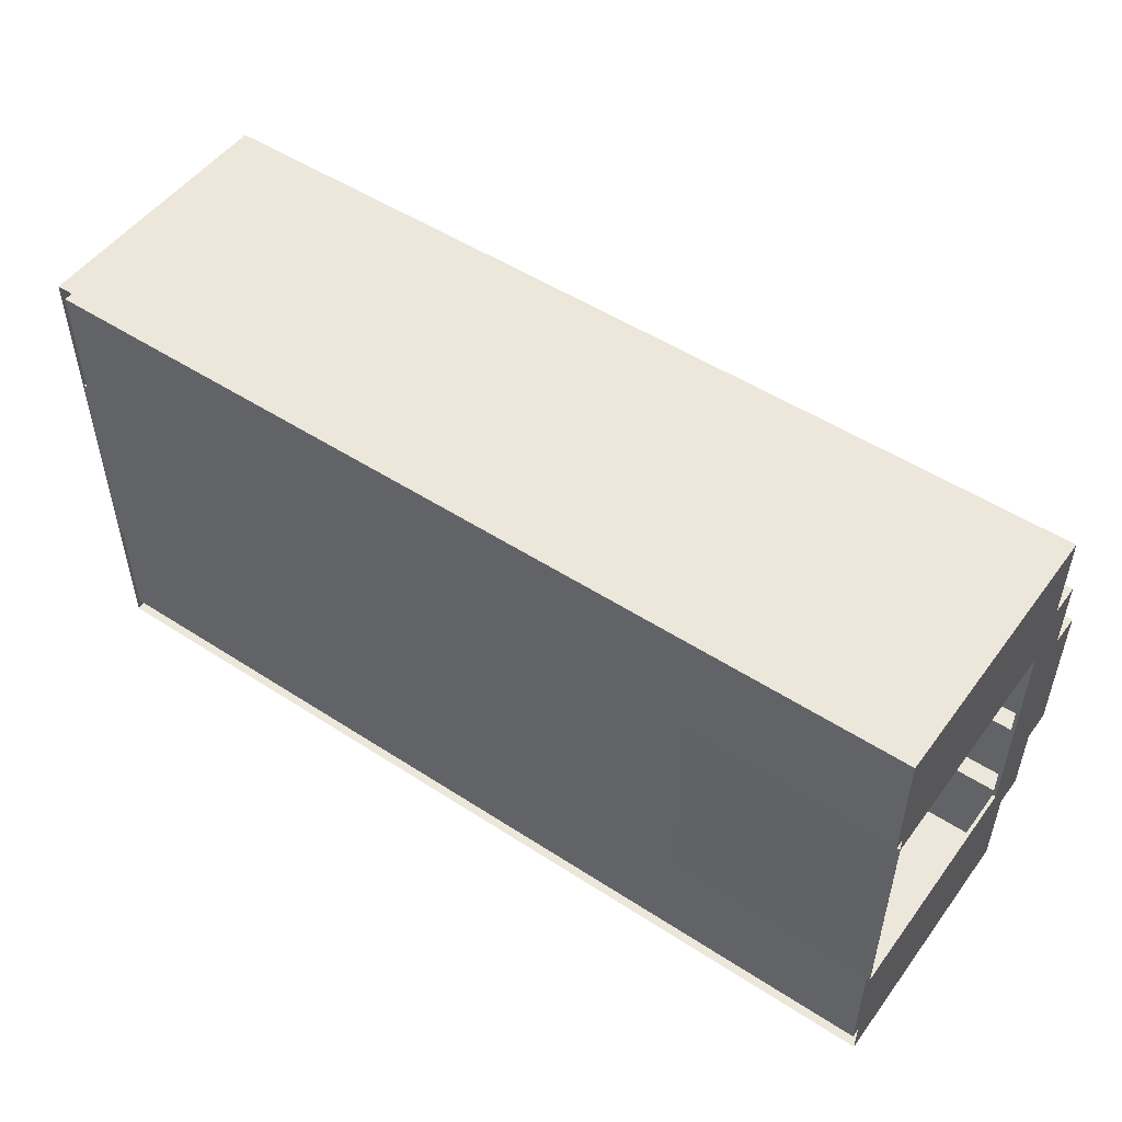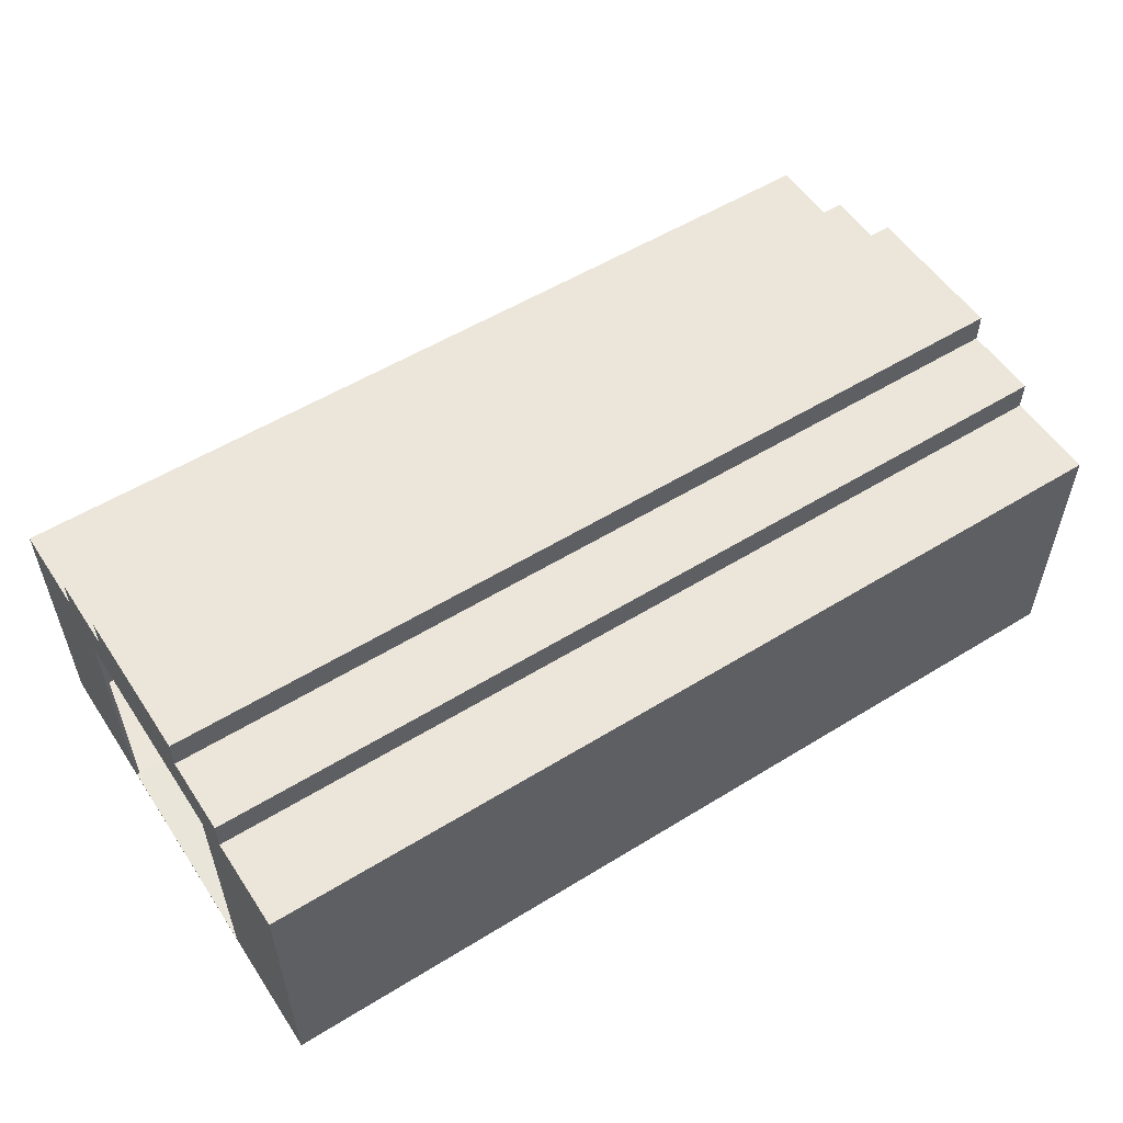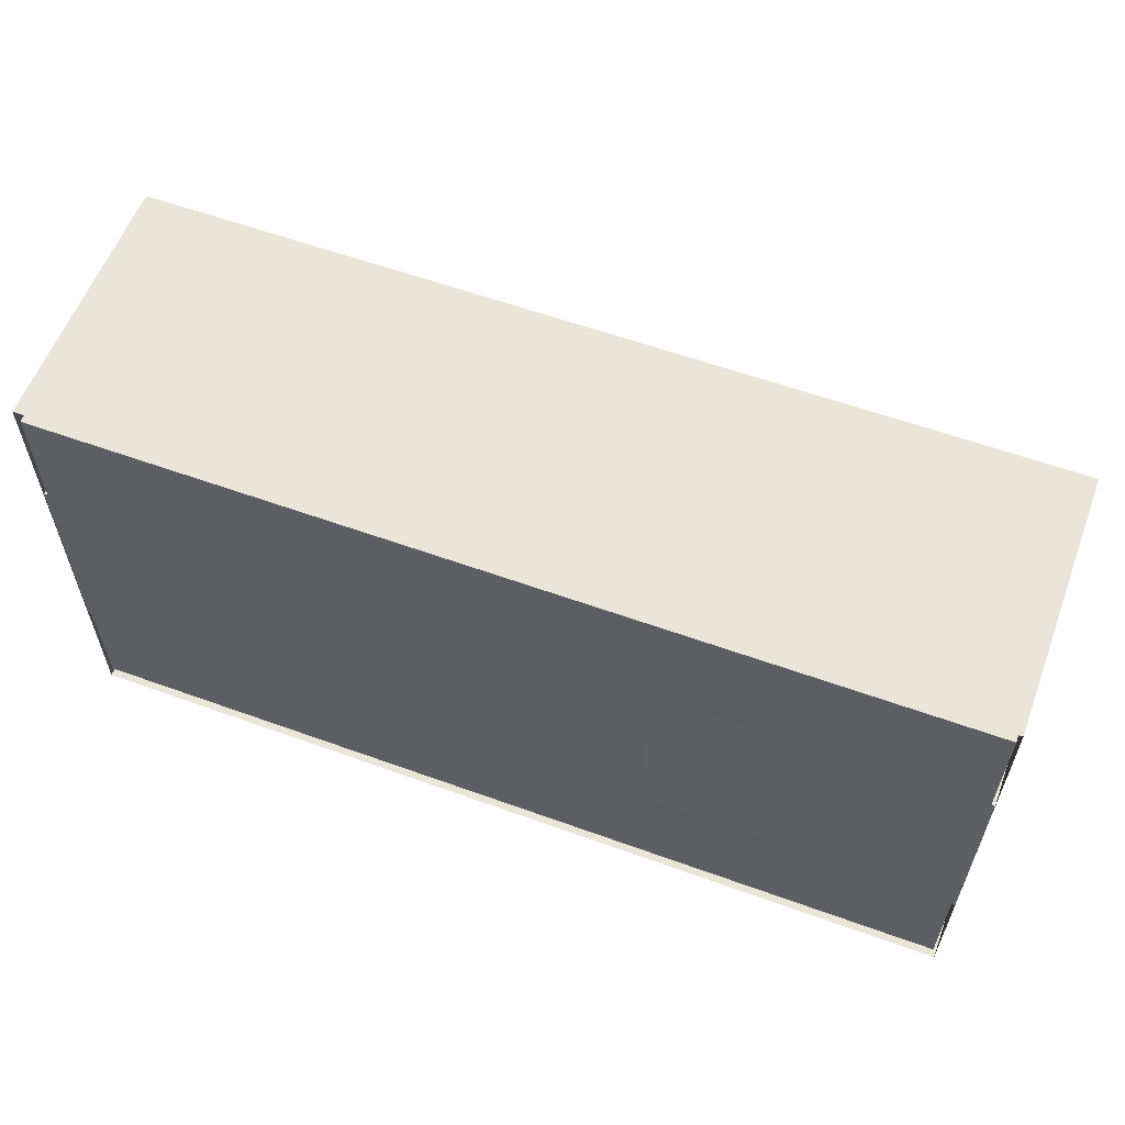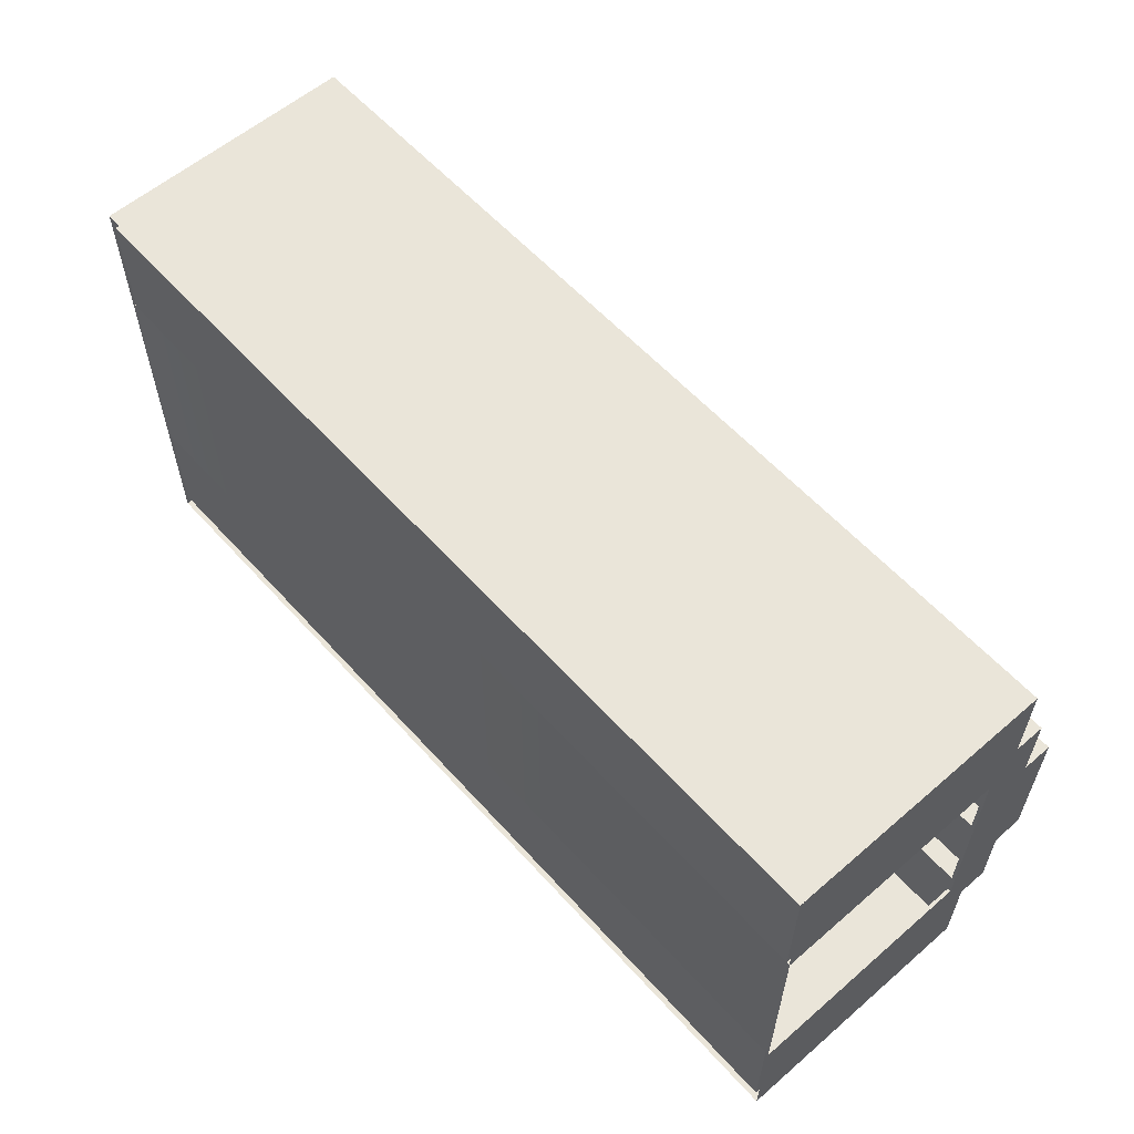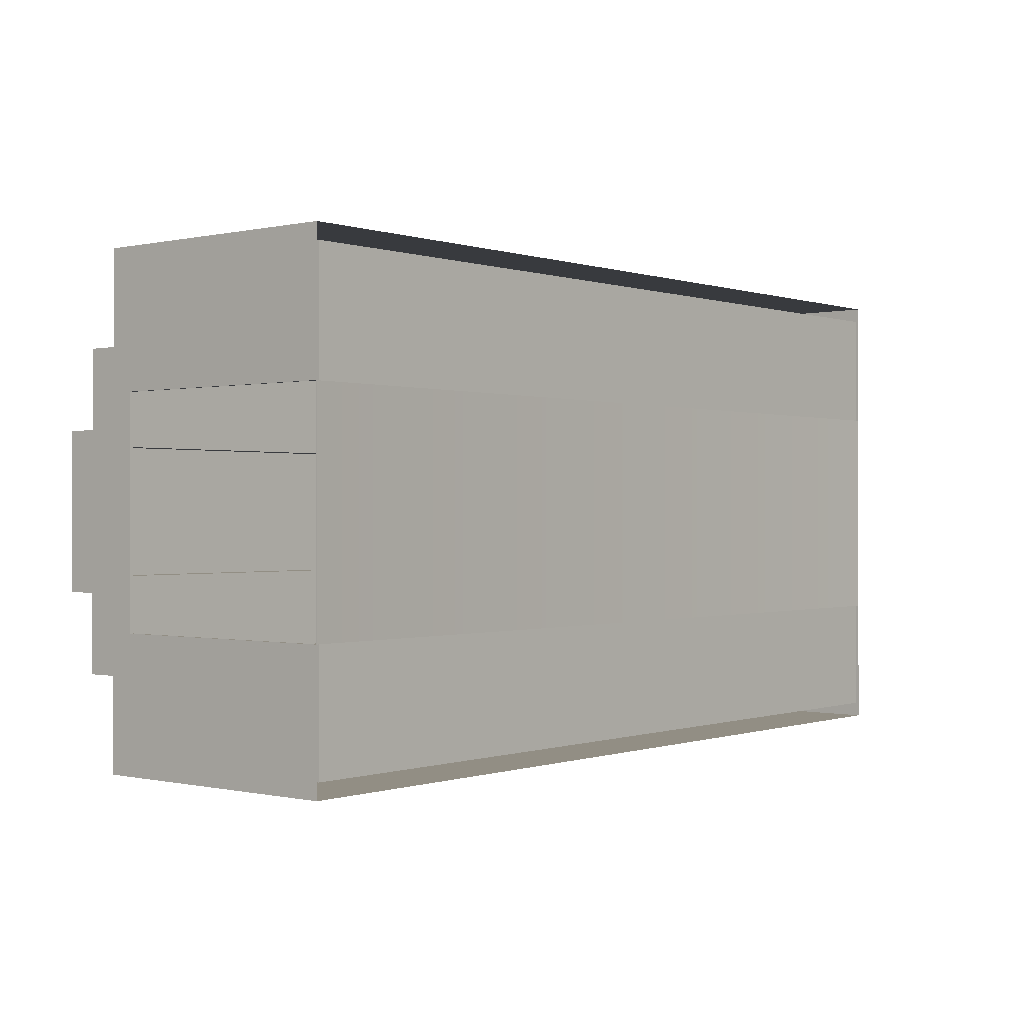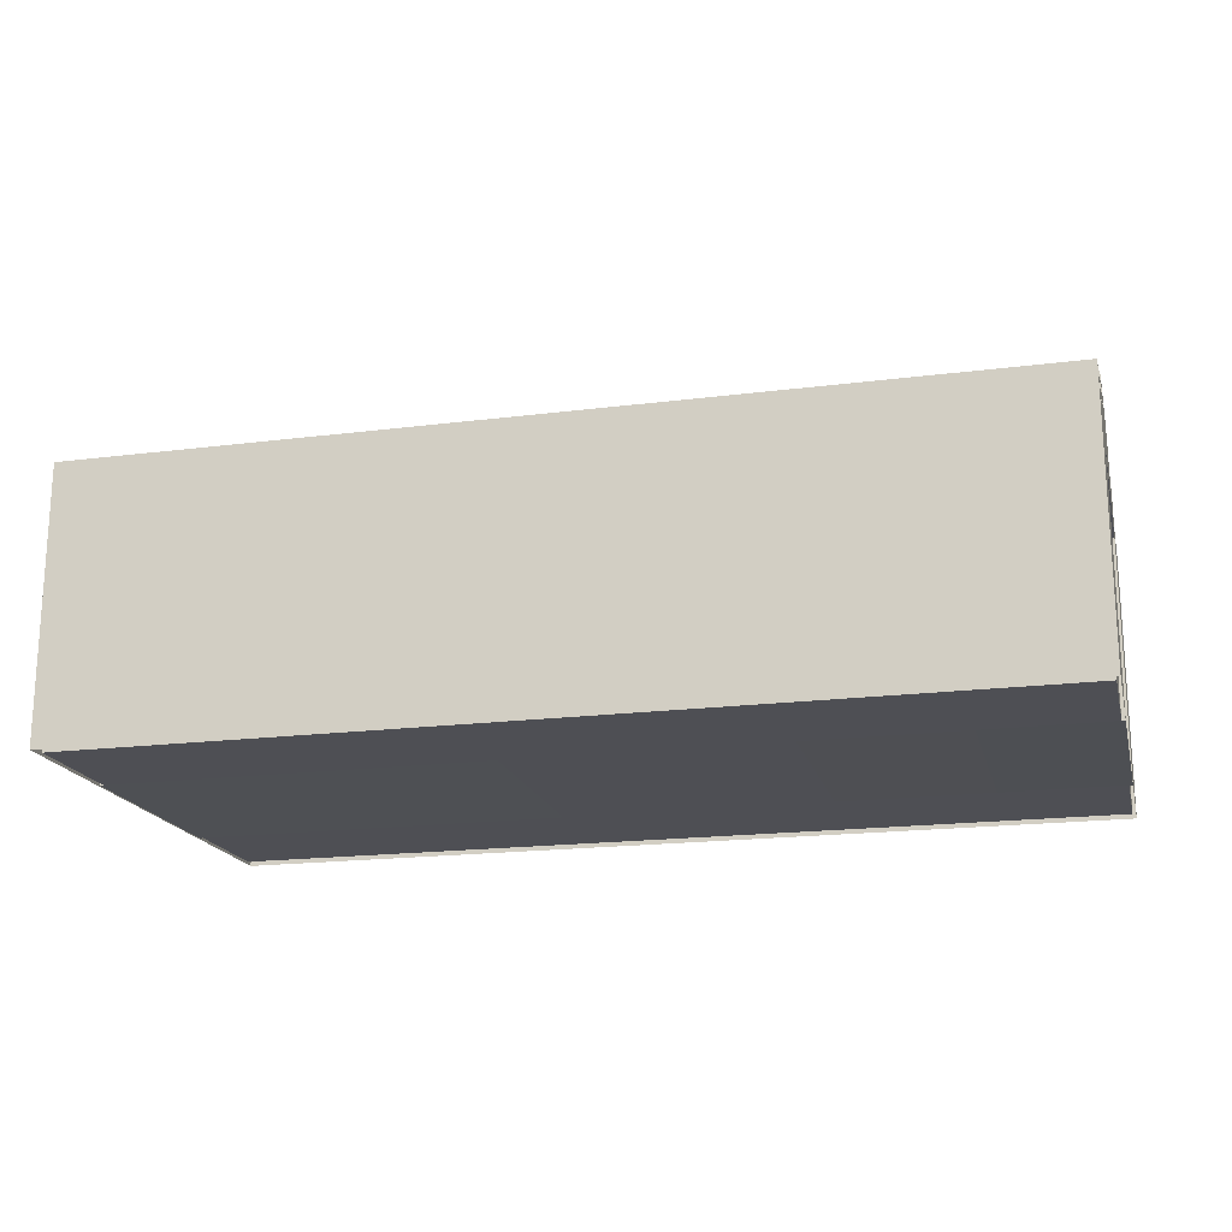
<metadata>
{"format":"obj","ext":"obj","renderer":"f3d","projection":"perspective","resolution":1024,"background":"white","views":[{"elev":50.9,"azim":35.3,"up":"+Z"},{"elev":54.6,"azim":146.9,"up":"+Y"},{"elev":58.6,"azim":20.5,"up":"+Z"},{"elev":58.5,"azim":48.4,"up":"+Z"},{"elev":-0.1,"azim":-50.6,"up":"+Z"},{"elev":-18.4,"azim":13.8,"up":"+Y"}]}
</metadata>
<code>
g Dungeon_medical bed
v -7.5 4.358 2.5
v 7.5 4.358 2.5
v 7.5 4.358 4
v -7.5 4.358 4
v 7.5 4.358 -2.5
v -7.5 4.358 -2.5
v -7.5 4.358 -4
v 7.5 4.358 -4
v 7.5 4.358 4
v 7.5 2.471e-06 4
v -7.5 2.945e-08 4
v -7.5 4.358 4
v -7.5 4.358 -4
v -7.5 -5.321e-08 -4
v 7.5 2.388e-06 -4
v 7.5 4.358 -4
v -7.5 4.358 2.5
v -7.5 4.858 2.5
v 7.5 4.858 2.5
v 7.5 4.358 2.5
v 7.5 4.358 -2.5
v 7.5 4.858 -2.5
v -7.5 4.858 -2.5
v -7.5 4.358 -2.5
v -7.5 4.858 -2.5
v 7.5 4.858 -2.5
v 7.5 4.858 -1.25
v -7.5 4.858 -1.25
v 7.5 4.858 2.5
v -7.5 4.858 2.5
v -7.5 4.858 1.25
v 7.5 4.858 1.25
v -7.5 5.358 -1.25
v -7.5 4.858 -1.25
v 7.5 4.858 -1.25
v 7.5 5.358 -1.25
v 7.5 5.358 1.25
v 7.5 4.858 1.25
v -7.5 4.858 1.25
v -7.5 5.358 1.25
v 7.5 5.358 1.25
v -7.5 5.358 1.25
v -7.5 5.358 -1.25
v 7.5 5.358 -1.25
v -7.444 4.311 2.25
v 7.444 4.311 2.25
v 7.444 4.633 2.25
v -7.444 4.633 2.25
v -7.444 4.633 1
v 7.444 4.633 1
v 7.444 4.955 1
v -7.444 4.955 1
v -7.444 4.955 -1
v 7.444 4.955 -1
v 7.444 4.633 -1
v -7.444 4.633 -1
v -7.444 4.633 -2.25
v 7.444 4.633 -2.25
v 7.444 4.311 -2.25
v -7.444 4.311 -2.25
v -7.444 0.01973 -3.75
v -7.444 4.311 -3.75
v 7.444 4.311 -3.75
v 7.444 0.01973 -3.75
v 7.444 4.311 -3.75
v -7.444 4.311 -3.75
v -7.444 4.311 -2.25
v 7.444 4.311 -2.25
v -7.444 4.633 -1
v 7.444 4.633 -1
v 7.444 4.633 -2.25
v -7.444 4.633 -2.25
v 7.444 4.955 1
v 7.444 4.955 -1
v -7.444 4.955 -1
v -7.444 4.955 1
v 7.444 4.633 1
v -7.444 4.633 1
v -7.444 4.633 2.25
v 7.444 4.633 2.25
v 7.444 4.311 2.25
v -7.444 4.311 2.25
v -7.444 4.311 3.75
v 7.444 4.311 3.75
v -7.444 4.311 3.75
v -7.444 0.01973 3.75
v 7.444 0.01973 3.75
v 7.444 4.311 3.75
v -7.444 0.01973 1.806
v 7.444 0.01973 1.806
v 7.444 0.01973 3.75
v -7.444 0.01973 3.75
v 7.5 0.01757 -1.842
v 7.5 3.96 -1.842
v 7.5 4.358 -2.5
v 7.5 4.858 -1.25
v 7.5 4.858 -2.5
v 7.5 3.96 1.806
v 7.5 4.858 1.25
v 7.5 5.358 1.25
v 7.5 5.358 -1.25
v 7.5 4.358 2.5
v 7.5 4.858 2.5
v 7.5 2.471e-06 4
v 7.5 4.358 4
v 7.5 0.01757 1.806
v 7.5 2.388e-06 -4
v 7.5 4.358 -4
v 7.444 0.01973 3.75
v 7.444 3.96 1.806
v 7.444 4.311 2.25
v 7.444 4.633 1
v 7.444 4.633 2.25
v 7.444 4.633 -1
v 7.444 4.955 -1
v 7.444 4.955 1
v 7.444 3.96 -1.842
v 7.444 4.311 -2.25
v 7.444 4.633 -2.25
v 7.444 4.311 -3.75
v 7.444 0.01973 -3.75
v 7.444 0.01973 -1.842
v 7.444 0.01973 1.806
v 7.444 4.311 3.75
v -7.444 0.01973 3.75
v -7.444 4.311 3.75
v -7.444 4.311 2.25
v -7.444 3.96 1.806
v -7.444 4.633 1
v -7.444 4.633 2.25
v -7.444 4.633 -1
v -7.444 4.955 1
v -7.444 4.955 -1
v -7.444 3.96 -1.842
v -7.444 4.311 -2.25
v -7.444 4.633 -2.25
v -7.444 4.311 -3.75
v -7.444 0.01973 -3.75
v -7.444 0.01973 -1.842
v -7.444 0.01973 1.806
v 7.444 0.01973 -1.842
v -7.444 0.01973 -1.842
v -7.444 0.01973 -3.75
v 7.444 0.01973 -3.75
v -7.444 0.01973 1.806
v -7.444 3.96 1.806
v -7.5 3.96 1.806
v -7.5 0.01756 1.806
v 7.444 3.96 1.806
v 7.5 3.96 1.806
v 7.5 3.96 -1.842
v 7.444 3.96 -1.842
v 7.444 0.01973 -1.842
v 7.444 3.96 -1.842
v 7.5 3.96 -1.842
v 7.5 0.01757 -1.842
v -7.444 3.96 -1.842
v -7.5 3.96 -1.842
v -7.5 3.96 1.806
v 7.5 3.96 1.806
v 7.444 3.96 1.806
v 7.444 0.01973 1.806
v 7.5 0.01757 1.806
v -7.5 3.96 -1.842
v -7.444 3.96 -1.842
v -7.444 0.01973 -1.842
v -7.5 0.01757 -1.842
v 7.5 0.01757 1.806
v 7.444 0.01973 -1.842
v 7.5 0.01757 -1.842
v 7.444 0.01973 1.806
v -7.444 0.01973 -1.842
v -7.444 0.01973 1.806
v -7.5 0.01757 -1.842
v -7.5 0.01756 1.806
v -7.5 3.96 1.806
v -7.444 3.96 1.806
v -7.444 3.96 -1.842
v -7.5 0.01757 -1.842
v -7.5 4.358 -2.5
v -7.5 3.96 -1.842
v -7.5 4.858 -1.25
v -7.5 4.858 -2.5
v -7.5 3.96 1.806
v -7.5 4.858 1.25
v -7.5 5.358 1.25
v -7.5 5.358 -1.25
v -7.5 4.358 2.5
v -7.5 4.858 2.5
v -7.5 2.945e-08 4
v -7.5 4.358 4
v -7.5 0.01756 1.806
v -7.5 -5.321e-08 -4
v -7.5 4.358 -4
g Dungeon_medical bed_0
f 3 2 1
f 1 4 3
f 7 6 5
f 5 8 7
f 11 10 9
f 9 12 11
f 15 14 13
f 13 16 15
f 19 18 17
f 17 20 19
f 23 22 21
f 21 24 23
f 27 26 25
f 25 28 27
f 31 30 29
f 29 32 31
f 35 34 33
f 33 36 35
f 39 38 37
f 37 40 39
f 43 42 41
f 41 44 43
f 47 46 45
f 45 48 47
f 51 50 49
f 49 52 51
f 55 54 53
f 53 56 55
f 59 58 57
f 57 60 59
f 63 62 61
f 61 64 63
f 67 66 65
f 65 68 67
f 71 70 69
f 69 72 71
f 75 74 73
f 73 76 75
f 79 78 77
f 77 80 79
f 83 82 81
f 81 84 83
f 87 86 85
f 85 88 87
f 91 90 89
f 89 92 91
f 95 94 93
f 94 95 96
f 95 97 96
f 98 94 96
f 98 96 99
f 96 100 99
f 96 101 100
f 98 99 102
f 99 103 102
f 98 102 104
f 102 105 104
f 106 98 104
f 104 107 106
f 93 106 107
f 93 107 108
f 93 108 95
f 111 110 109
f 111 112 110
f 111 113 112
f 112 114 110
f 112 115 114
f 112 116 115
f 114 117 110
f 114 118 117
f 114 119 118
f 118 120 117
f 120 121 117
f 121 122 117
f 110 123 109
f 109 124 111
f 127 126 125
f 125 128 127
f 128 129 127
f 129 130 127
f 128 131 129
f 131 132 129
f 131 133 132
f 128 134 131
f 134 135 131
f 135 136 131
f 134 137 135
f 134 138 137
f 134 139 138
f 125 140 128
f 143 142 141
f 141 144 143
f 147 146 145
f 145 148 147
f 151 150 149
f 149 152 151
f 155 154 153
f 153 156 155
f 159 158 157
f 162 161 160
f 162 160 163
f 166 165 164
f 166 164 167
f 170 169 168
f 171 168 169
f 169 172 171
f 173 171 172
f 172 174 173
f 175 173 174
f 178 177 176
f 181 180 179
f 180 181 182
f 183 180 182
f 181 184 182
f 182 184 185
f 186 182 185
f 187 182 186
f 185 184 188
f 189 185 188
f 188 184 190
f 191 188 190
f 184 192 190
f 179 193 192
f 190 192 193
f 193 179 194
f 194 179 180

</code>
